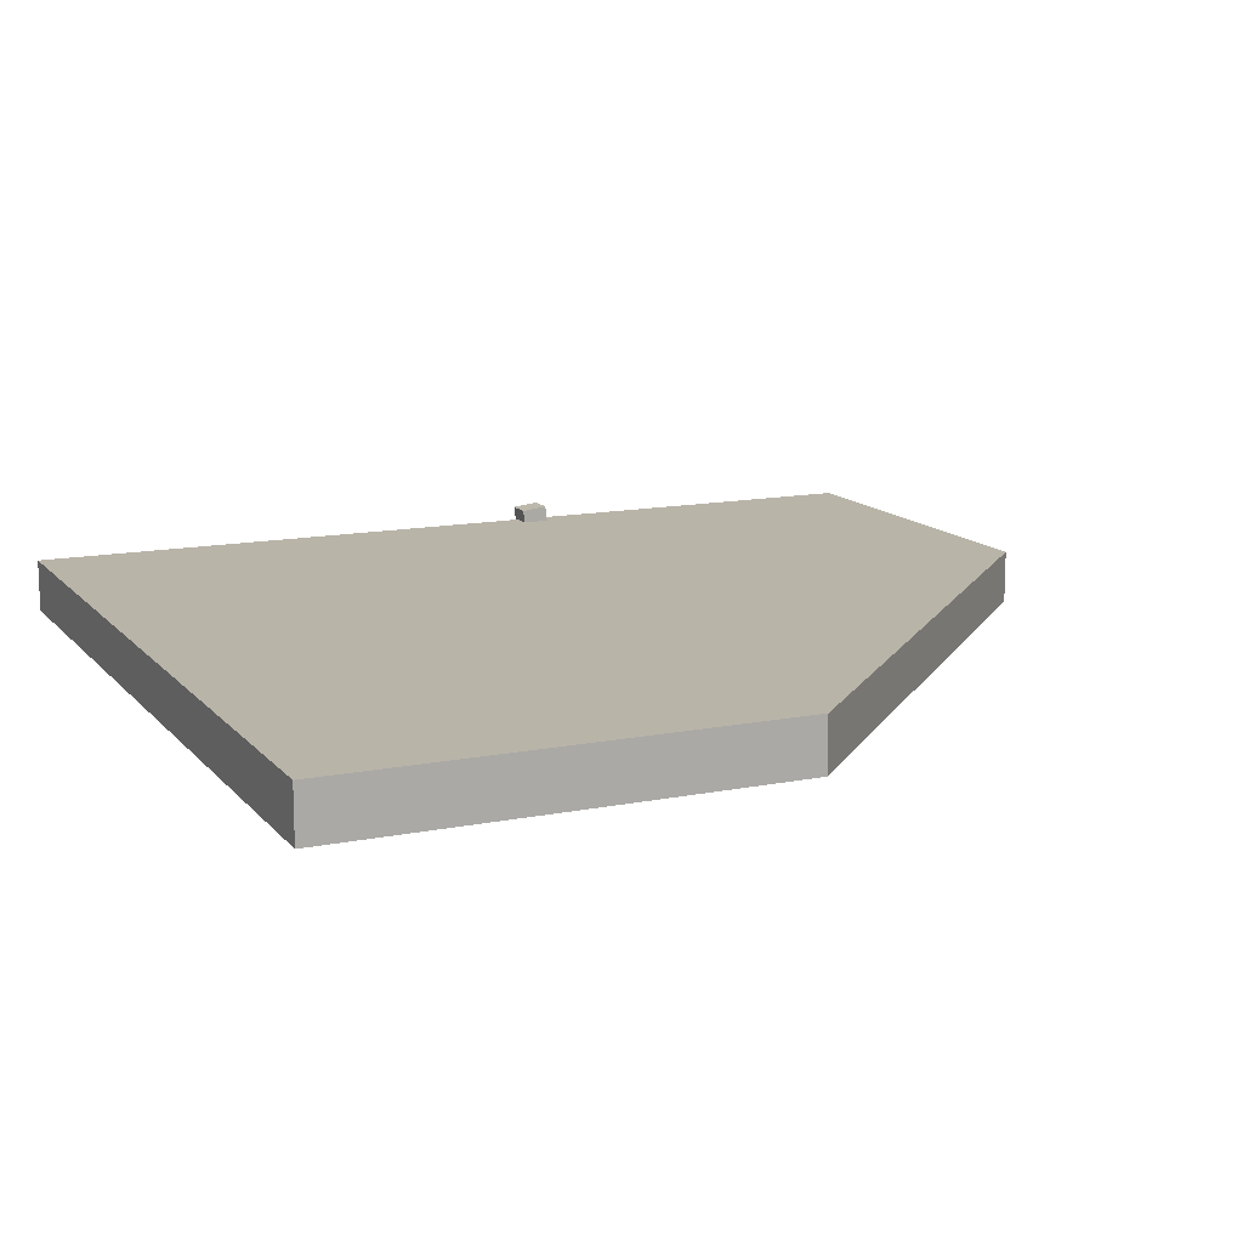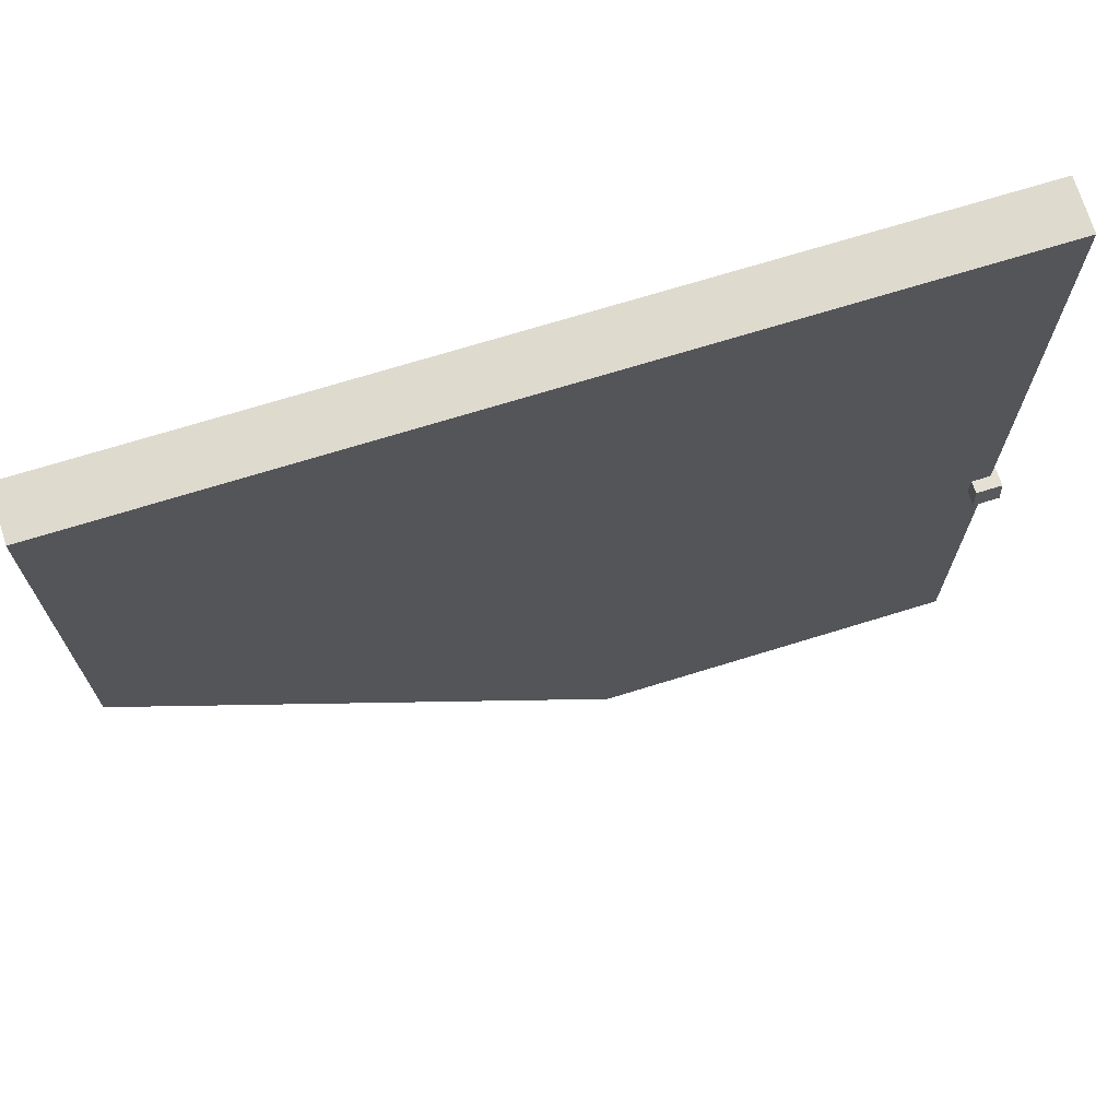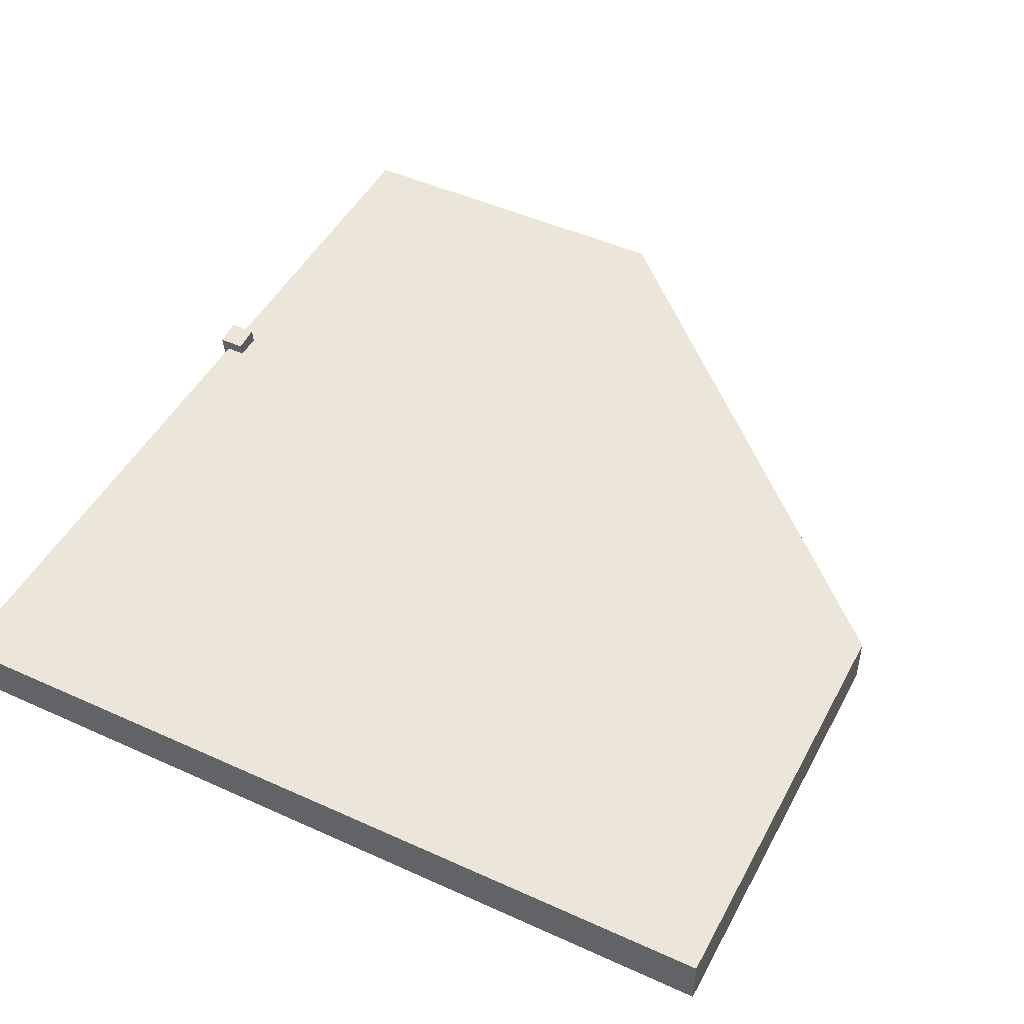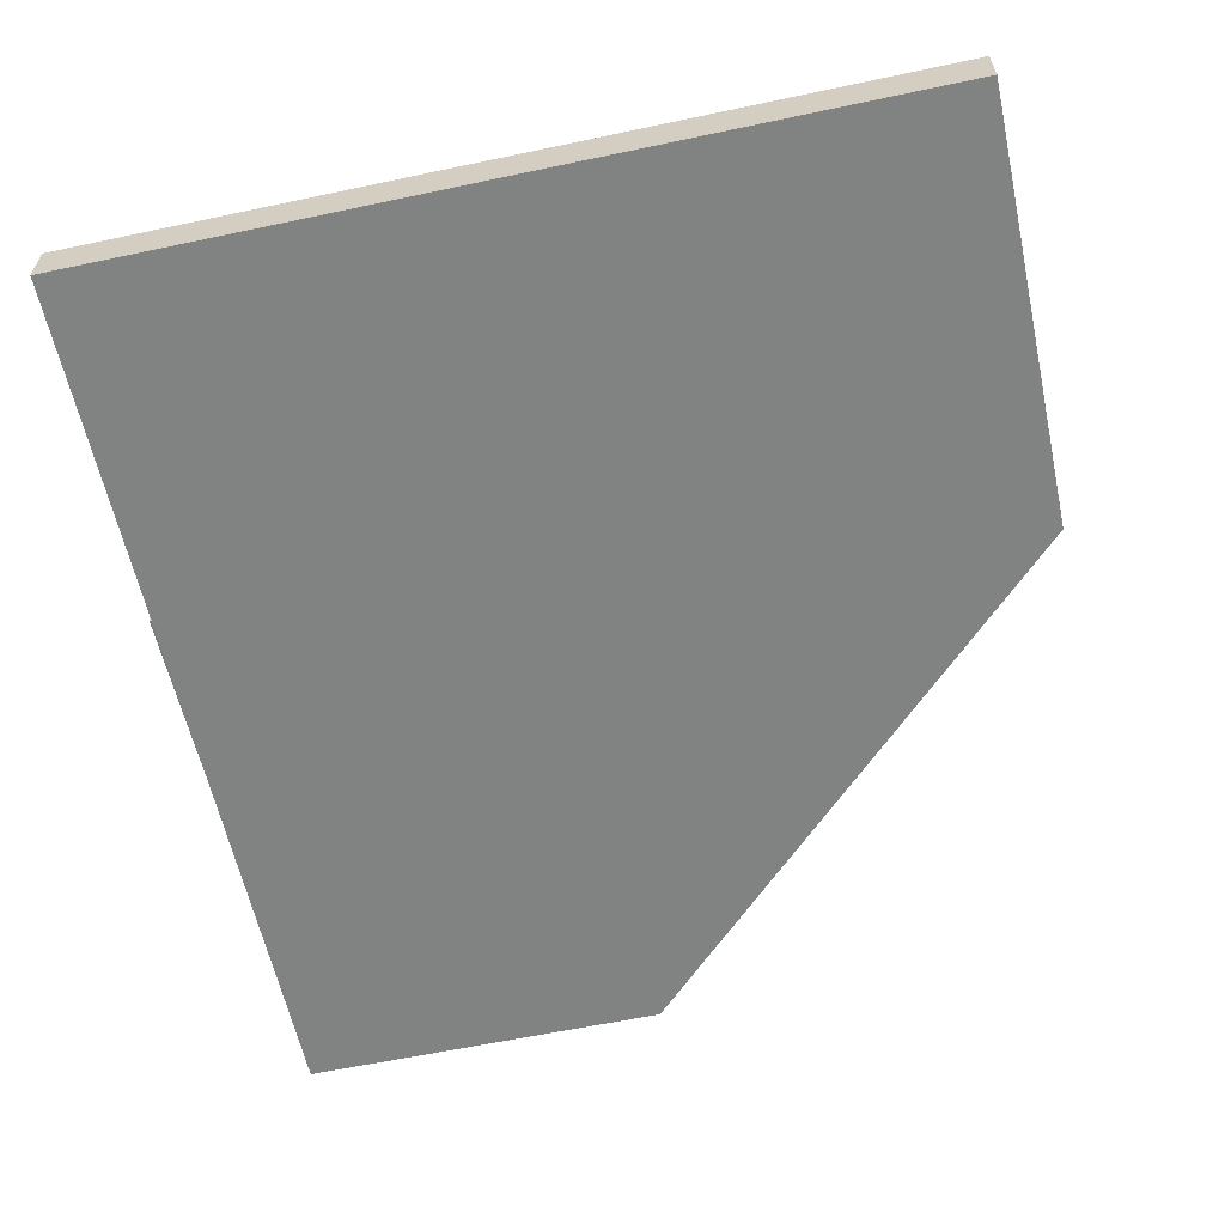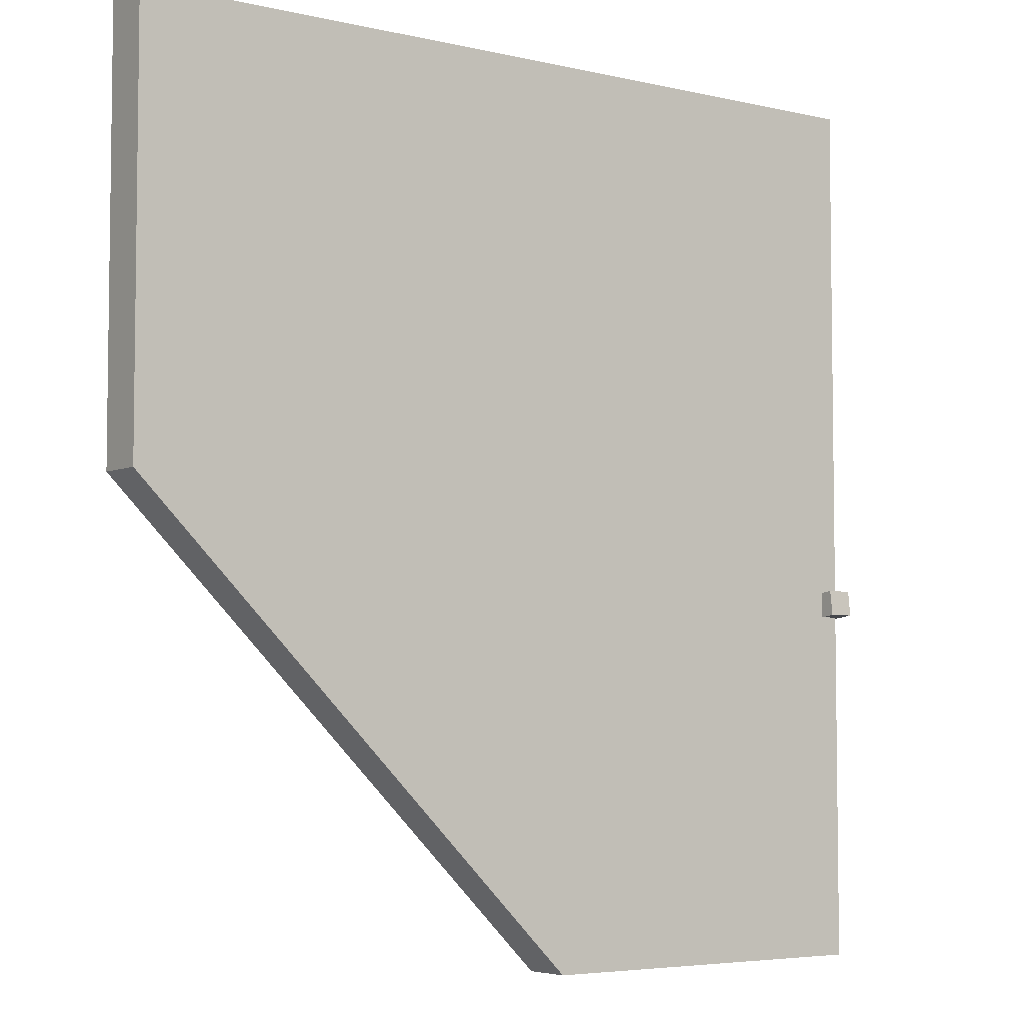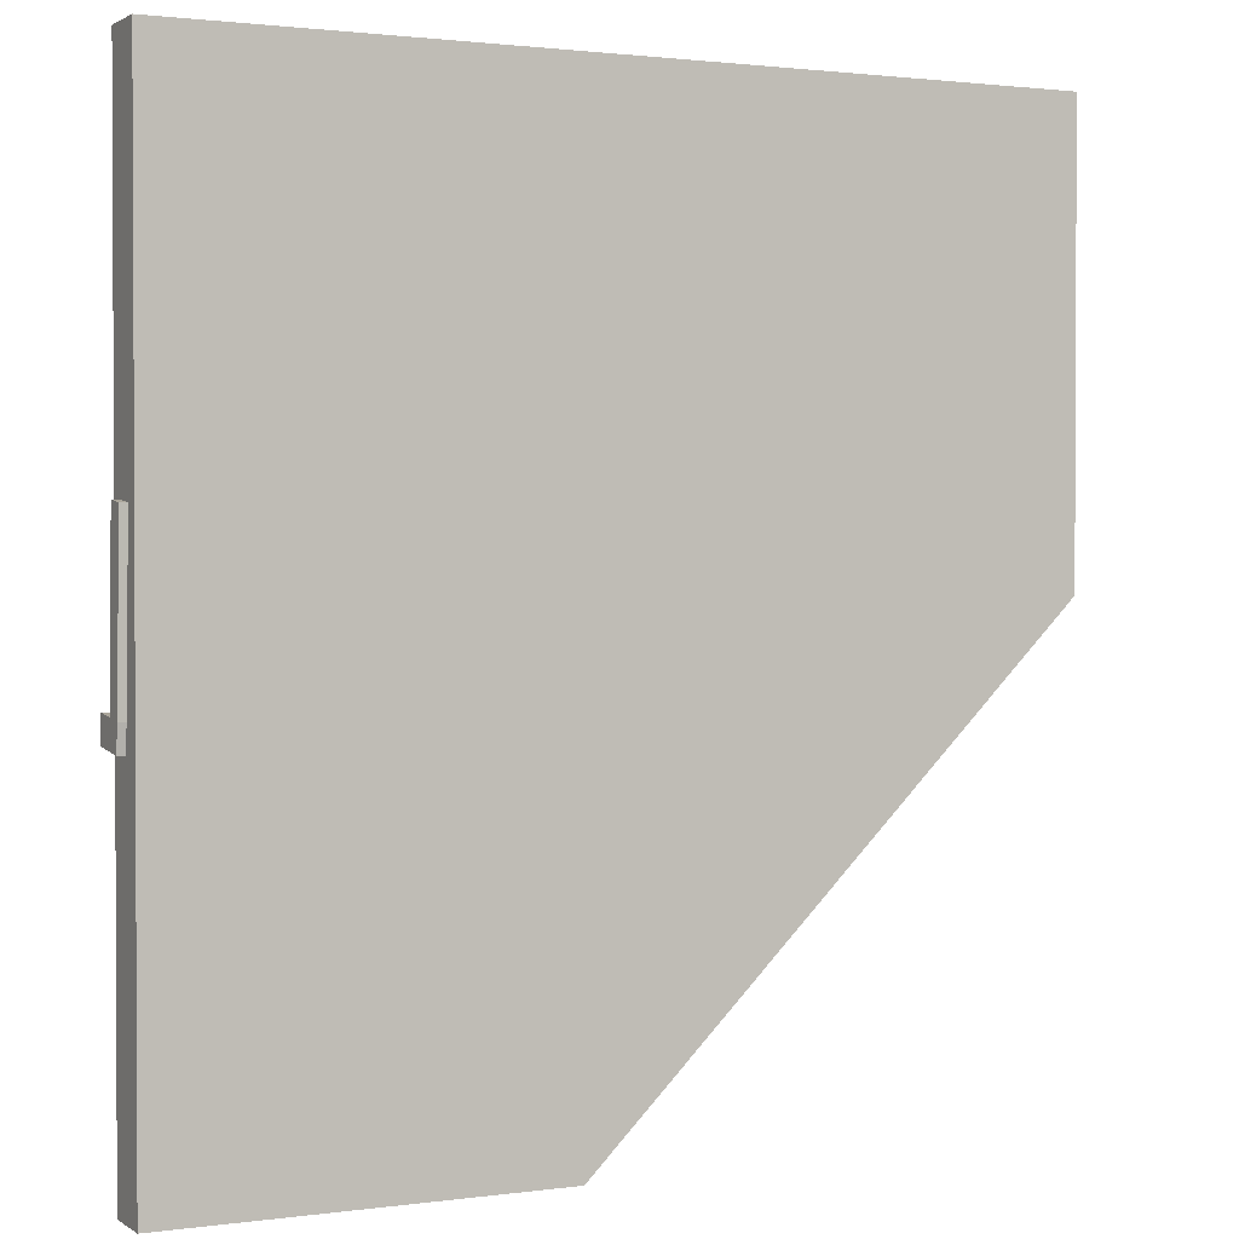
<metadata>
{"format":"obj","ext":"obj","renderer":"f3d","projection":"perspective","resolution":1024,"background":"white","views":[{"elev":13.2,"azim":65.4,"up":"+Y"},{"elev":71.3,"azim":162.9,"up":"+Z"},{"elev":47.5,"azim":27.1,"up":"+Y"},{"elev":-60.6,"azim":12.2,"up":"+Y"},{"elev":-5.0,"azim":143.9,"up":"+Z"},{"elev":1.5,"azim":-26.4,"up":"+Z"}]}
</metadata>
<code>
o Hammer1_Cube.009
v -0.02069 0.01701 0.005276
v -0.02069 -0.0148 0.001492
v -0.02069 -0.005325 -0.2591
v -0.02069 0.02648 -0.2553
v 0.02098 -0.0148 0.001492
v 0.02098 0.01701 0.005276
v 0.02098 -0.005325 -0.2591
v 0.02098 0.02648 -0.2553
v 0.02098 -0.000471 -0.2999
v -0.02069 -0.000471 -0.2999
v -0.02069 0.03133 -0.2961
v 0.02098 0.03133 -0.2961
v -0.02069 0.06231 -0.2511
v 0.02098 0.06231 -0.2511
v -0.02069 0.06716 -0.2919
v 0.02098 0.06716 -0.2919
f 2 4 3
f 8 13 4
f 8 5 7
f 6 2 5
f 7 2 3
f 4 6 8
f 11 9 10
f 8 9 12
f 4 10 3
f 3 9 7
f 14 15 13
f 8 16 14
f 11 16 12
f 4 15 11
f 2 1 4
f 8 14 13
f 8 6 5
f 6 1 2
f 7 5 2
f 4 1 6
f 11 12 9
f 8 7 9
f 4 11 10
f 3 10 9
f 14 16 15
f 8 12 16
f 11 15 16
f 4 13 15
o Lid_Cube.013
v -0.009293 0.04221 -0.864
v -0.009229 -0.03966 -0.864
v -0.009293 0.04221 0.5729
v -0.009229 -0.03966 0.5729
v 1.329 0.04326 0.5729
v 1.329 -0.03861 0.5729
v 1.329 0.04326 -0.1191
v 0.5781 0.04267 -0.864
v 0.5781 -0.0392 -0.864
v 1.329 -0.03861 -0.1191
f 18 19 17
f 20 21 19
f 25 17 24
f 20 25 26
f 21 26 23
f 24 26 25
f 24 19 23
f 18 20 19
f 20 22 21
f 25 18 17
f 26 22 20
f 20 18 25
f 21 22 26
f 24 23 26
f 17 19 24
f 19 21 23

</code>
